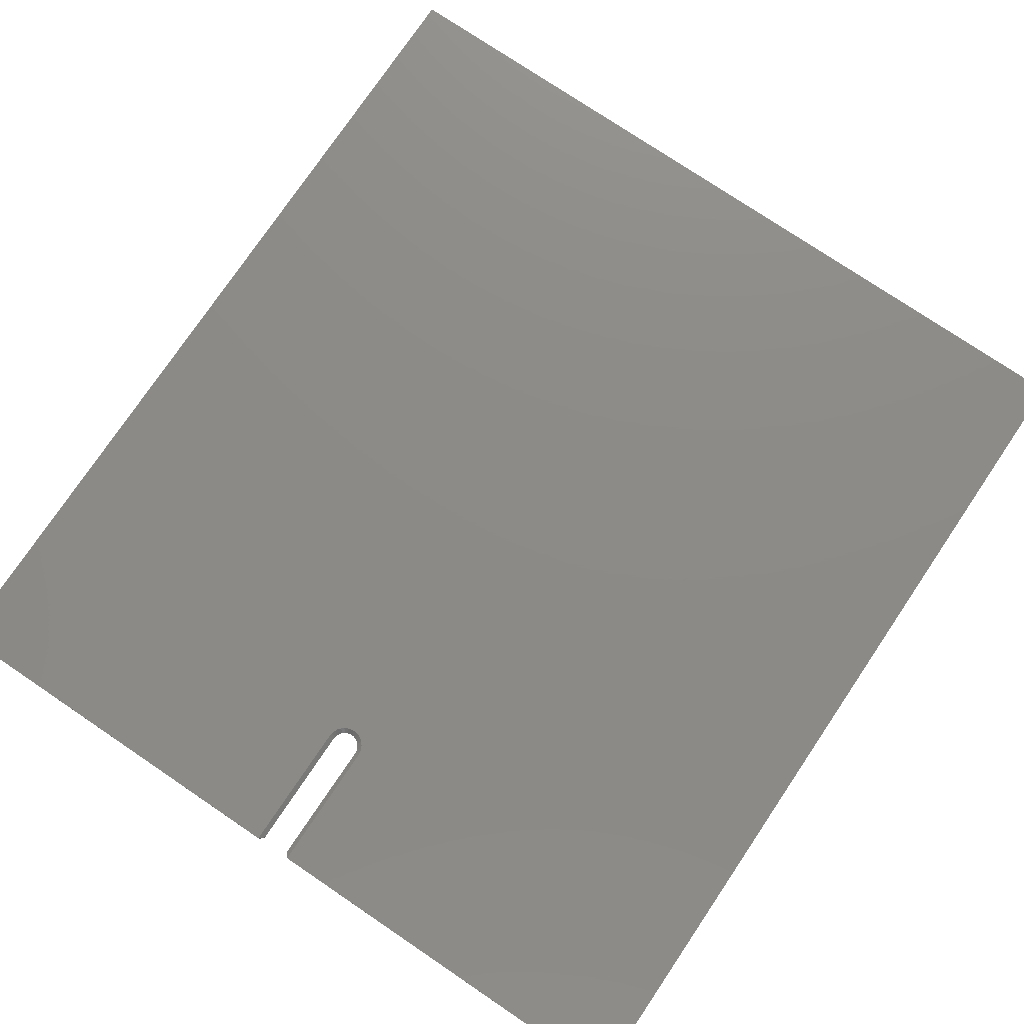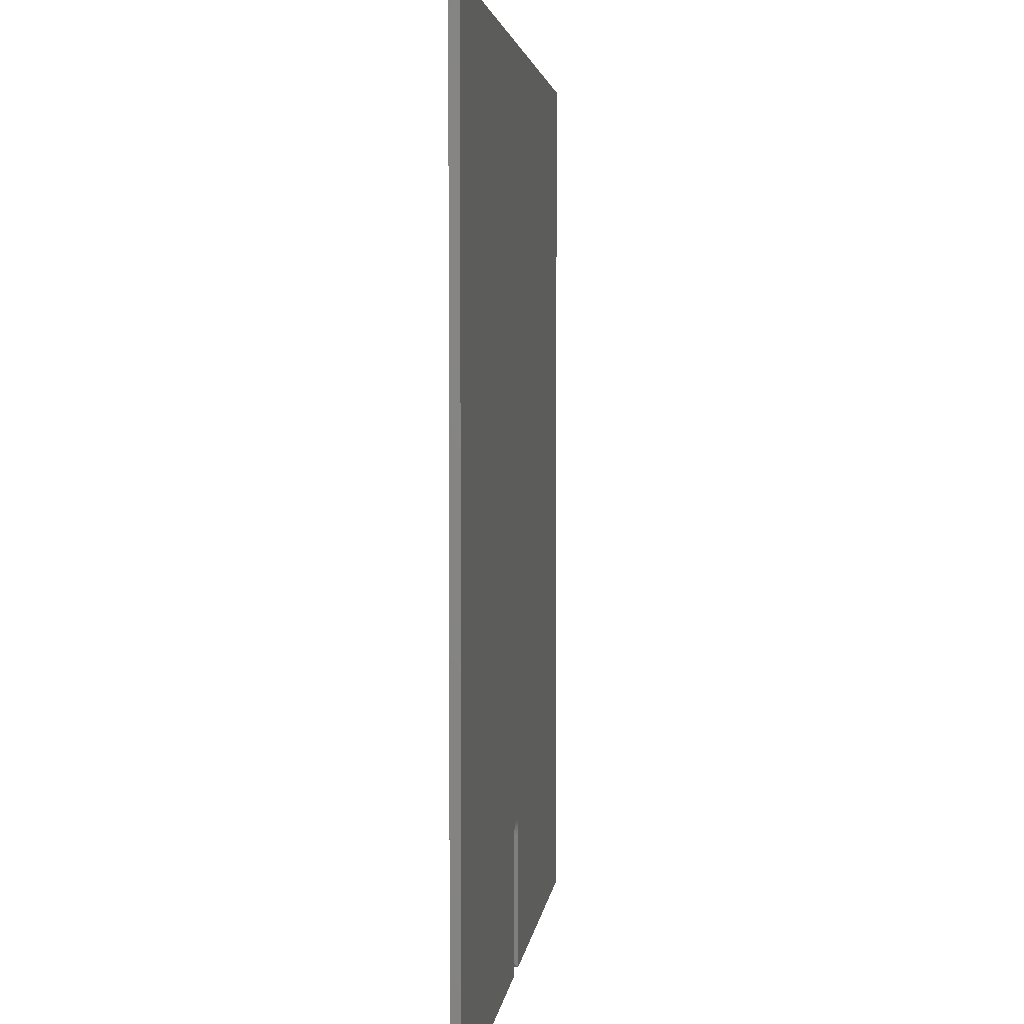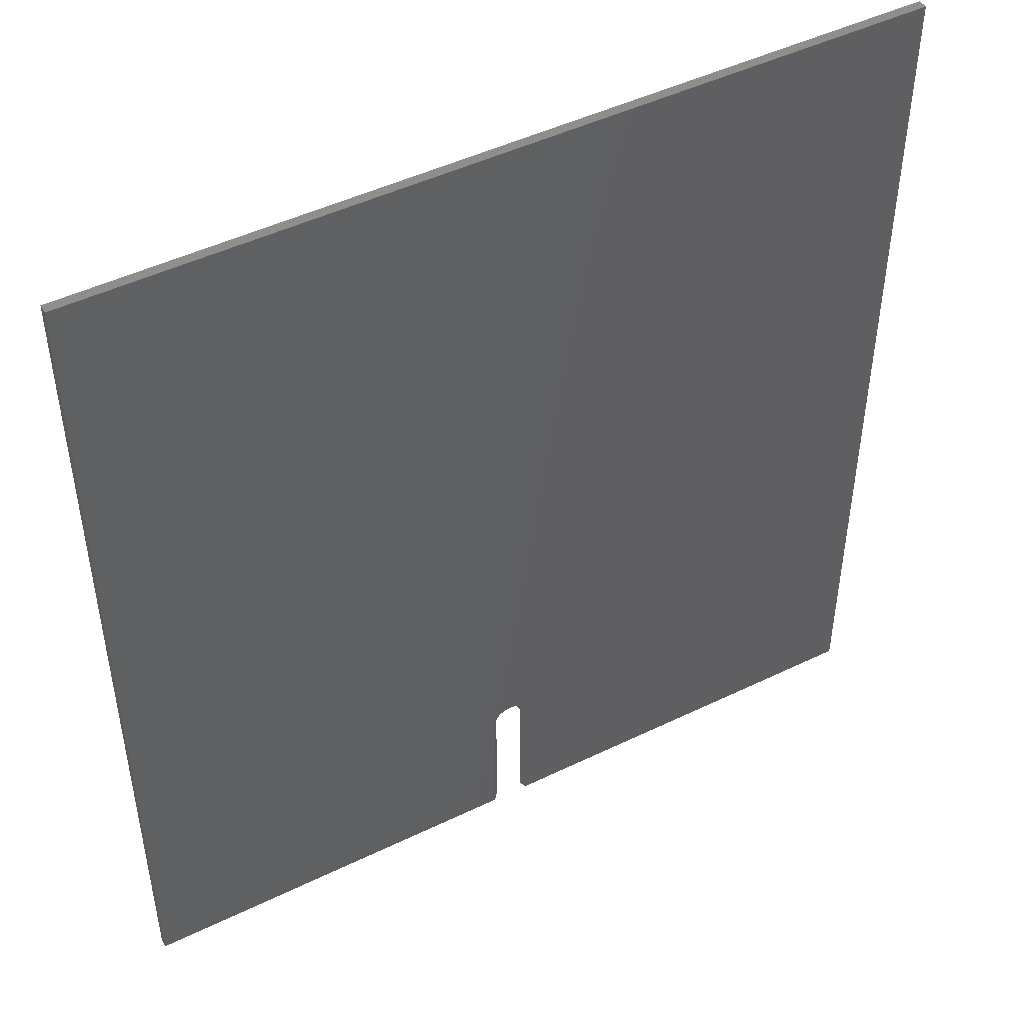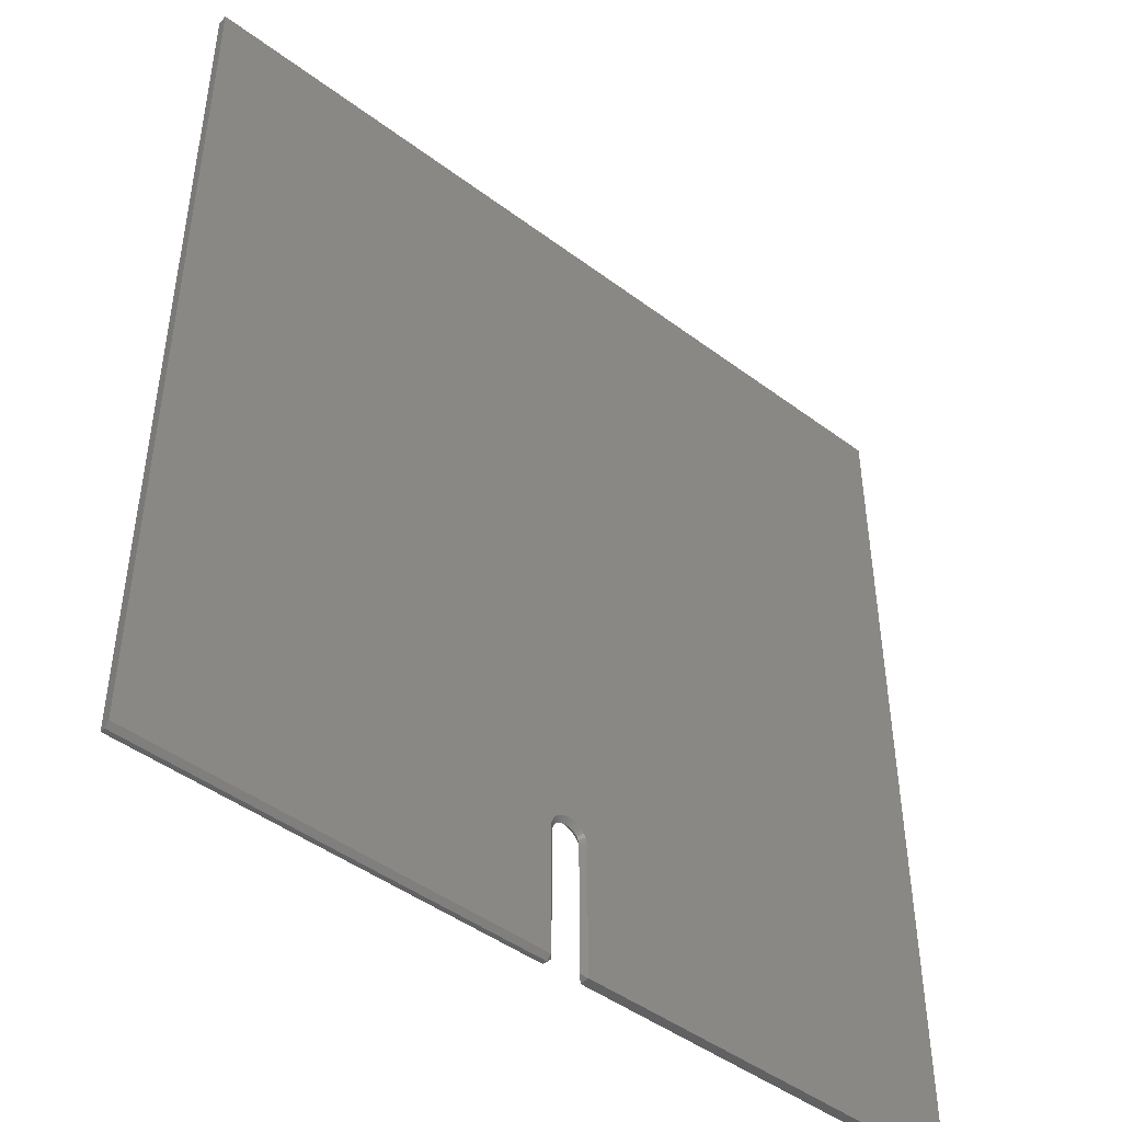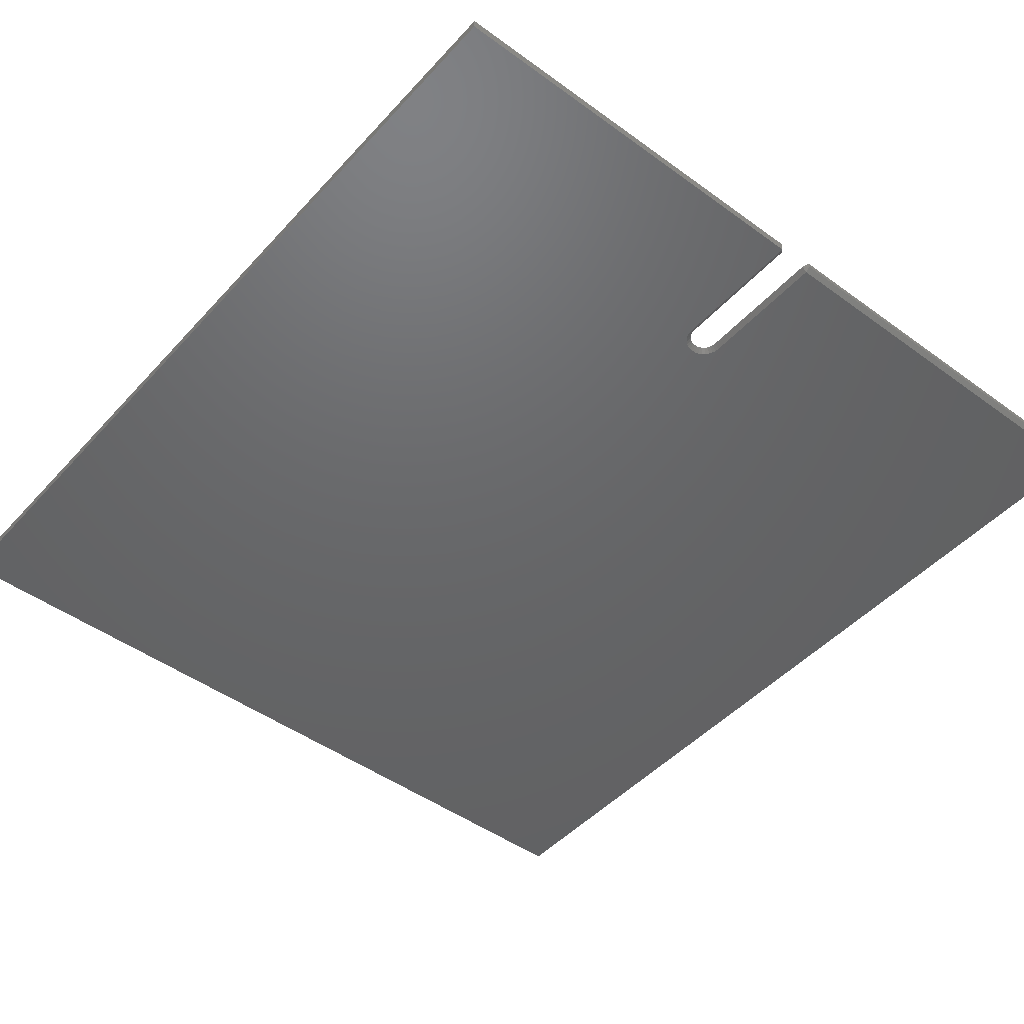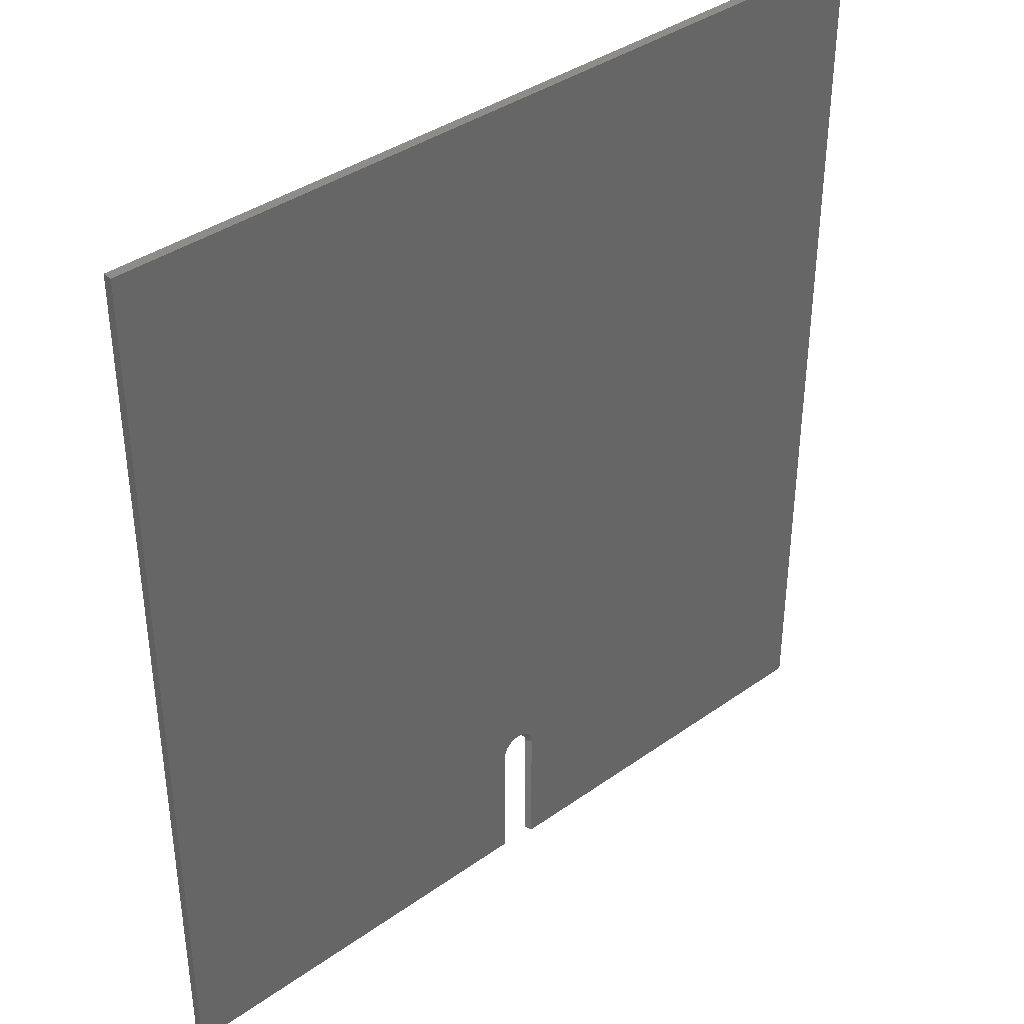
<metadata>
{"format":"stl","ext":"stl","renderer":"f3d","projection":"perspective","resolution":1024,"background":"white","views":[{"elev":76.5,"azim":-146.0,"up":"+Y"},{"elev":3.3,"azim":96.3,"up":"+Z"},{"elev":47.3,"azim":151.3,"up":"+Z"},{"elev":-46.2,"azim":-40.5,"up":"+Z"},{"elev":-46.8,"azim":140.4,"up":"+Y"},{"elev":38.3,"azim":-41.9,"up":"+Z"}]}
</metadata>
<code>
# stl→obj: 67 verts, 130 faces
v -0.02418 -0.01562 -0.7422
v -0.02418 -0.007812 -0.75
v -0.01637 -0.007812 -0.7422
v -0.02418 7.451e-17 -0.75
v -0.02418 -0.01562 -0.5289
v -0.02357 -0.01562 -0.5228
v -0.6953 -0.01562 0.75
v -0.6953 -0.01562 -0.7422
v -0.02178 -0.01562 -0.5169
v -0.01887 -0.01562 -0.5114
v -0.01495 -0.01562 -0.5067
v -0.01018 -0.01562 -0.5028
v -0.004734 -0.01562 -0.4998
v 0.001174 -0.01562 -0.4981
v 0.007319 -0.01562 -0.4975
v 0.6942 -0.01562 0.75
v 0.01346 -0.01562 -0.4981
v 0.01937 -0.01562 -0.4998
v 0.02482 -0.01562 -0.5028
v 0.02959 -0.01562 -0.5067
v 0.03351 -0.01562 -0.5114
v 0.03642 -0.01562 -0.5169
v 0.03821 -0.01562 -0.5228
v 0.03882 -0.01562 -0.5289
v 0.03882 -0.01562 -0.75
v 0.6942 -0.01562 -0.75
v -0.6953 -0.007812 -0.75
v -0.6953 0 -0.75
v -0.6953 1.665e-16 0.75
v -0.01637 -0.007812 -0.5289
v 0.03882 8.15e-17 -0.75
v 0.031 -0.007812 -0.7422
v 0.6942 3.208e-16 0.75
v 0.007319 1.06e-16 -0.4975
v 0.001174 1.053e-16 -0.4981
v -0.004734 1.044e-16 -0.4998
v -0.01018 1.035e-16 -0.5028
v -0.01495 1.025e-16 -0.5067
v -0.01887 1.016e-16 -0.5114
v -0.02178 1.007e-16 -0.5169
v -0.02357 9.98e-17 -0.5228
v -0.02418 9.905e-17 -0.5289
v 0.6942 1.543e-16 -0.75
v 0.03882 1.06e-16 -0.5289
v 0.03821 1.067e-16 -0.5228
v 0.03642 1.071e-16 -0.5169
v 0.03351 1.074e-16 -0.5114
v 0.02959 1.075e-16 -0.5067
v 0.02482 1.074e-16 -0.5028
v 0.01937 1.071e-16 -0.4998
v 0.01346 1.067e-16 -0.4981
v 0.031 -0.007812 -0.5289
v -0.01591 -0.007812 -0.5243
v 0.03055 -0.007812 -0.5243
v 0.0292 -0.007812 -0.5199
v 0.02701 -0.007812 -0.5158
v 0.01638 -0.007812 -0.5071
v 0.02048 -0.007812 -0.5093
v 0.02407 -0.007812 -0.5122
v 0.01194 -0.007812 -0.5057
v -0.001744 -0.007812 -0.5071
v 0.002699 -0.007812 -0.5057
v 0.007319 -0.007812 -0.5053
v -0.005839 -0.007812 -0.5093
v -0.01456 -0.007812 -0.5199
v -0.01237 -0.007812 -0.5158
v -0.009428 -0.007812 -0.5122
f 1 2 3
f 2 4 3
f 5 6 7
f 5 7 8
f 5 8 1
f 7 6 9
f 7 9 10
f 7 10 11
f 7 11 12
f 7 12 13
f 7 13 14
f 7 14 15
f 7 15 16
f 16 15 17
f 16 17 18
f 16 18 19
f 16 19 20
f 16 20 21
f 16 21 22
f 16 22 23
f 16 23 24
f 16 24 25
f 16 25 26
f 27 28 2
f 2 28 4
f 7 29 8
f 8 29 28
f 8 28 27
f 1 3 5
f 5 3 30
f 8 27 1
f 1 27 2
f 31 25 32
f 29 33 34
f 29 34 35
f 29 35 36
f 29 36 37
f 29 37 38
f 29 38 39
f 29 39 40
f 29 40 41
f 29 41 42
f 29 42 4
f 29 4 28
f 33 43 31
f 33 31 44
f 33 44 45
f 33 45 46
f 33 46 47
f 33 47 48
f 33 48 49
f 33 49 50
f 33 50 51
f 33 51 34
f 4 42 3
f 3 42 30
f 44 31 52
f 52 31 32
f 42 53 30
f 42 41 53
f 52 45 44
f 52 54 45
f 55 46 45
f 55 45 54
f 56 48 47
f 47 46 56
f 56 46 55
f 57 50 49
f 57 49 58
f 49 59 58
f 60 34 51
f 51 50 60
f 60 50 57
f 61 36 35
f 61 35 62
f 35 63 62
f 64 38 37
f 37 36 64
f 64 36 61
f 65 40 39
f 65 39 66
f 39 67 66
f 41 40 53
f 53 40 65
f 48 56 59
f 59 49 48
f 34 60 63
f 63 35 34
f 38 64 67
f 67 39 38
f 24 52 25
f 25 52 32
f 24 23 52
f 23 54 52
f 30 53 5
f 53 6 5
f 23 22 55
f 54 23 55
f 21 20 56
f 56 22 21
f 55 22 56
f 19 18 57
f 58 19 57
f 58 59 19
f 17 15 60
f 60 18 17
f 57 18 60
f 14 13 61
f 62 14 61
f 62 63 14
f 12 11 64
f 64 13 12
f 61 13 64
f 10 9 65
f 66 10 65
f 66 67 10
f 53 9 6
f 65 9 53
f 59 56 20
f 20 19 59
f 63 60 15
f 15 14 63
f 67 64 11
f 11 10 67
f 25 31 26
f 26 31 43
f 16 33 7
f 7 33 29
f 26 43 16
f 16 43 33

</code>
